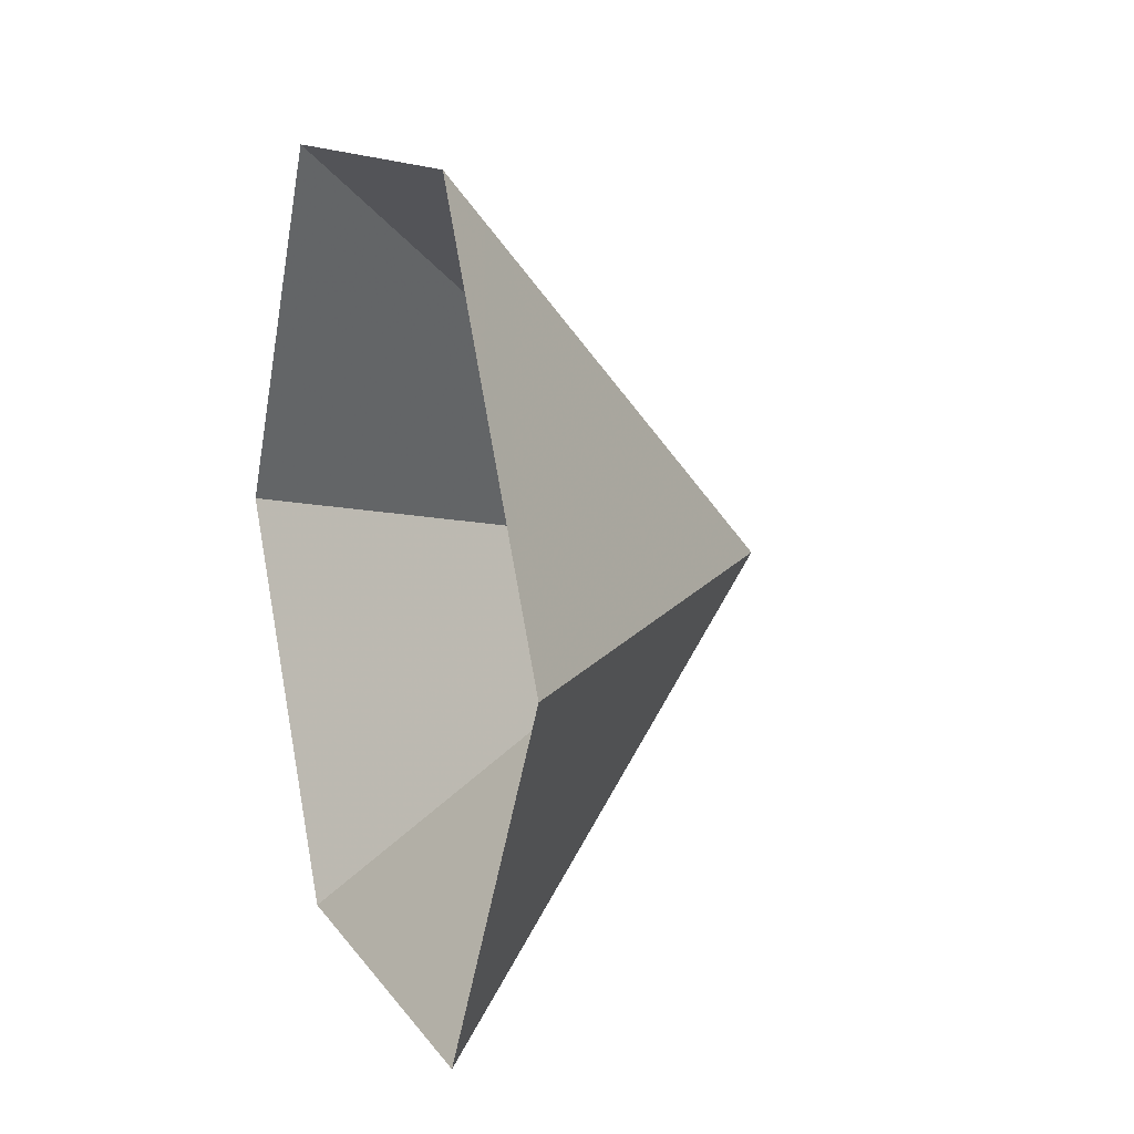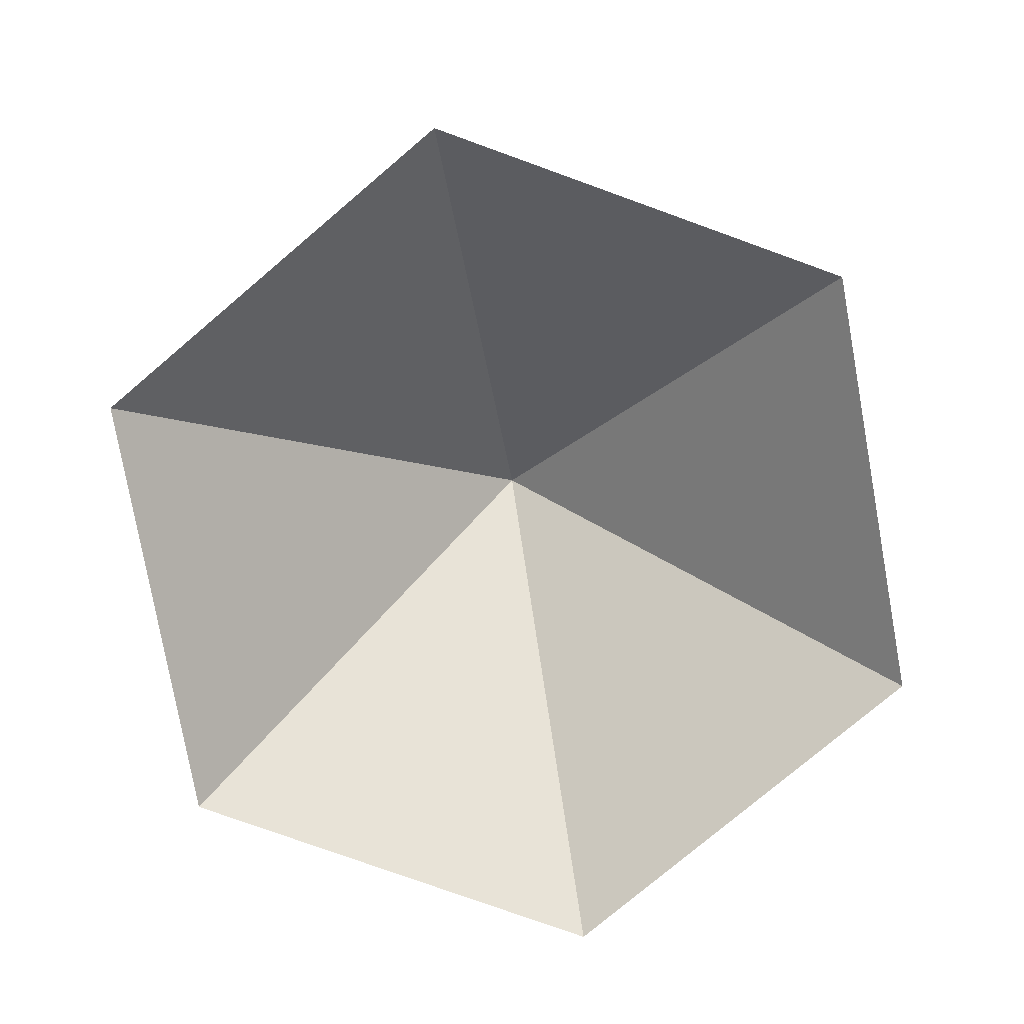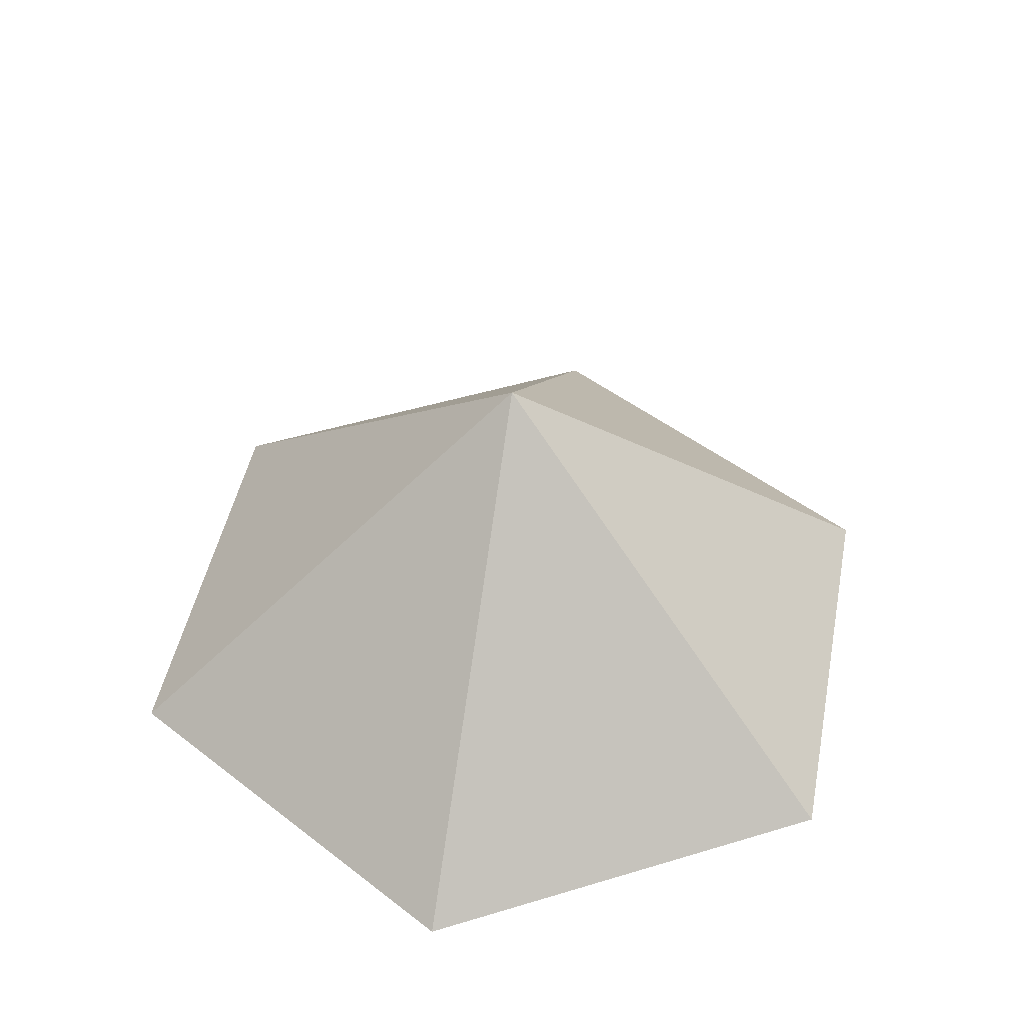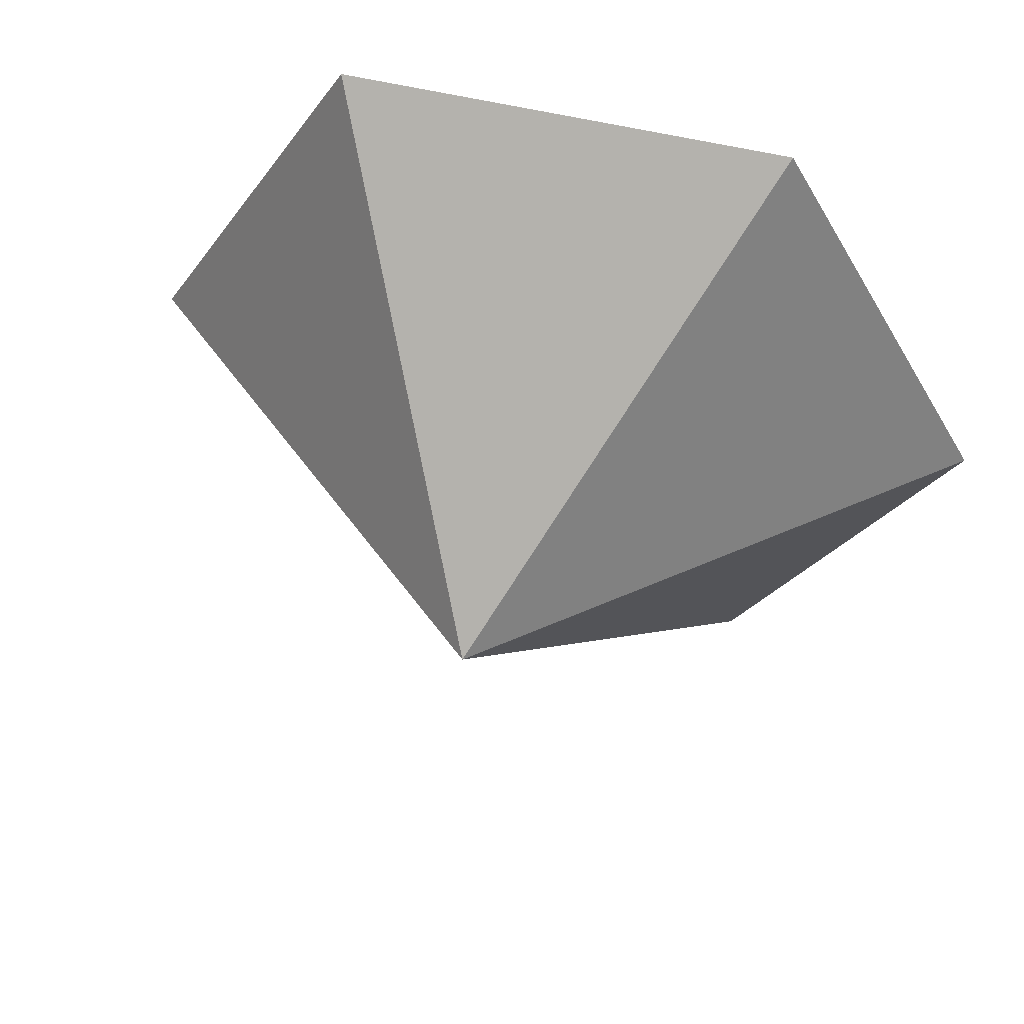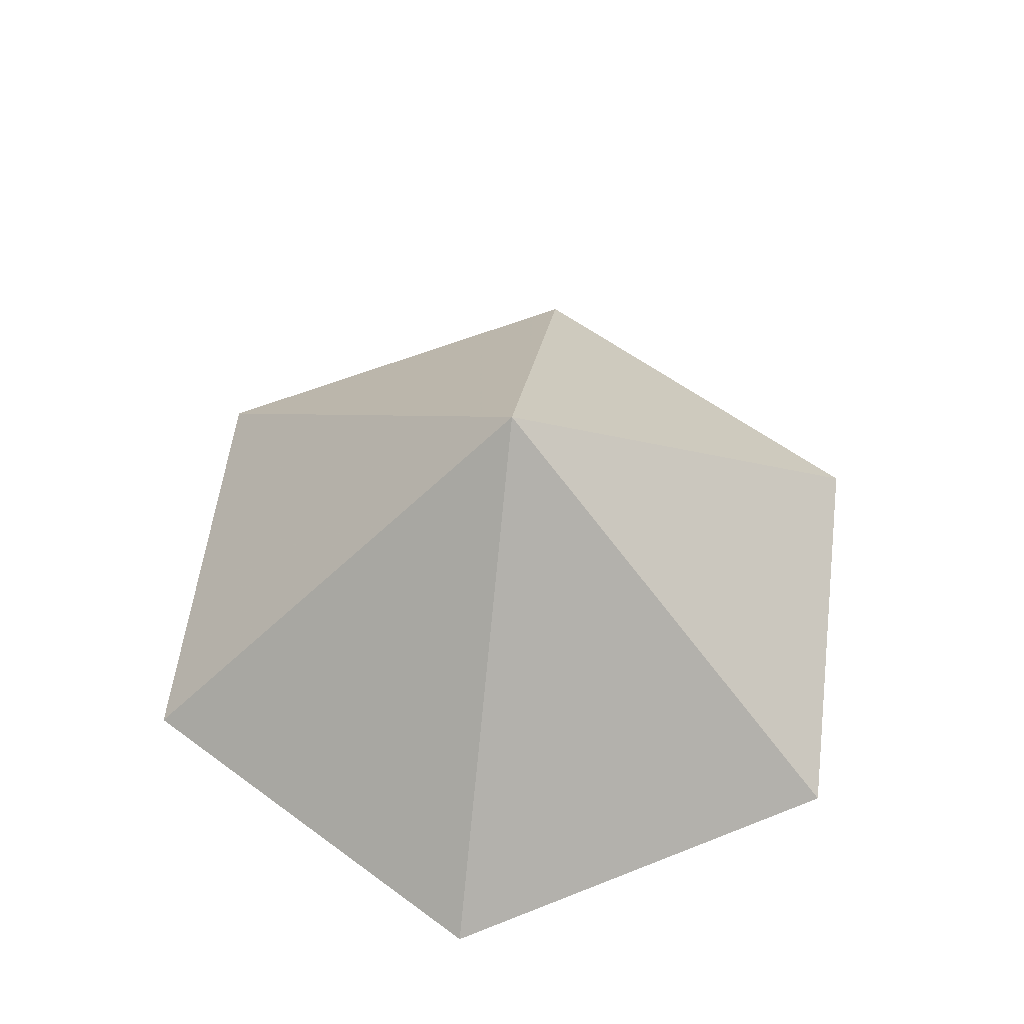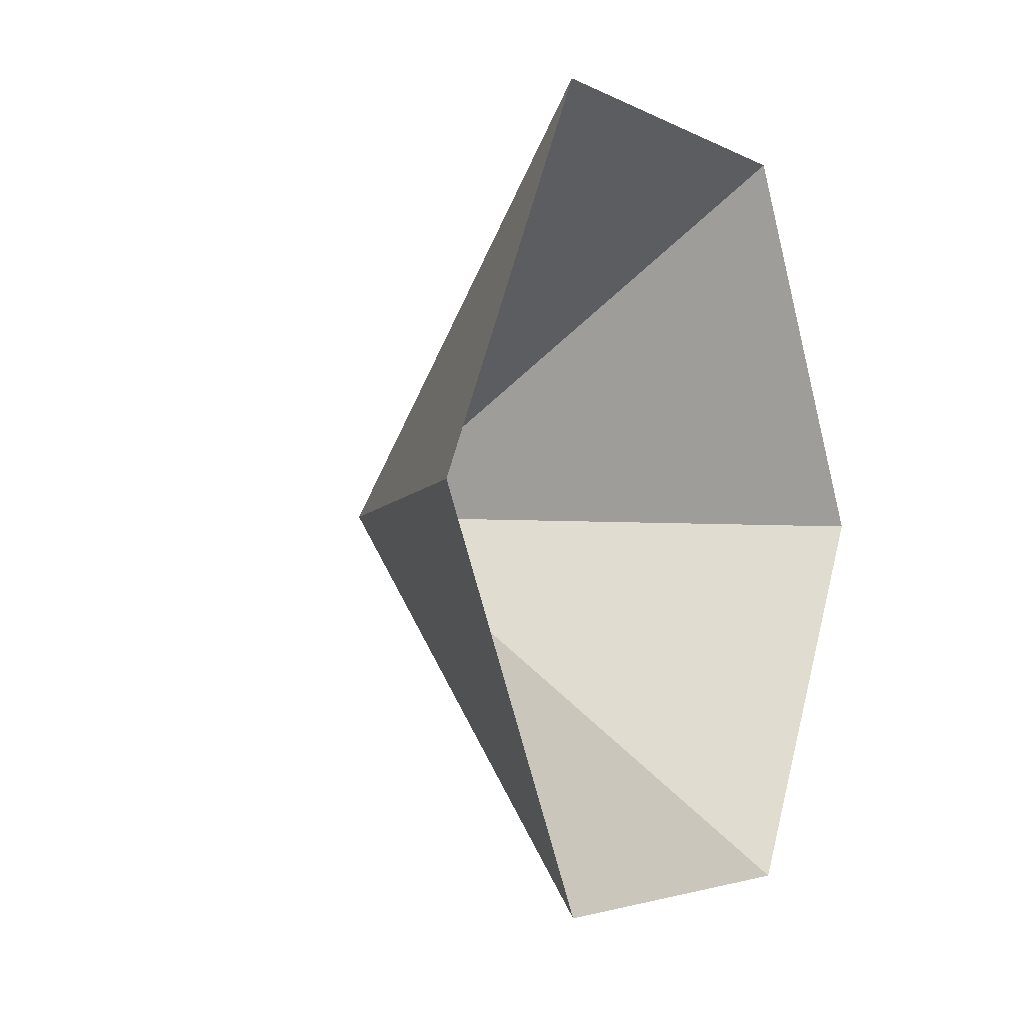
<metadata>
{"format":"obj","ext":"obj","renderer":"f3d","projection":"perspective","resolution":1024,"background":"white","views":[{"elev":12.2,"azim":-110.6,"up":"+Y"},{"elev":-78.1,"azim":160.2,"up":"+Z"},{"elev":47.3,"azim":101.1,"up":"+Z"},{"elev":52.9,"azim":15.0,"up":"+Y"},{"elev":57.7,"azim":97.5,"up":"+Z"},{"elev":-3.3,"azim":119.6,"up":"+Y"}]}
</metadata>
<code>
v 0 0 0
v 4.215 0 0
v 6.322 3.65 0
v 4.215 7.3 0
v 0 7.3 0
v -2.107 3.65 0
v 2.107 3.65 3.601
f 1 2 7
f 2 3 7
f 3 4 7
f 4 5 7
f 5 6 7
f 6 1 7

</code>
